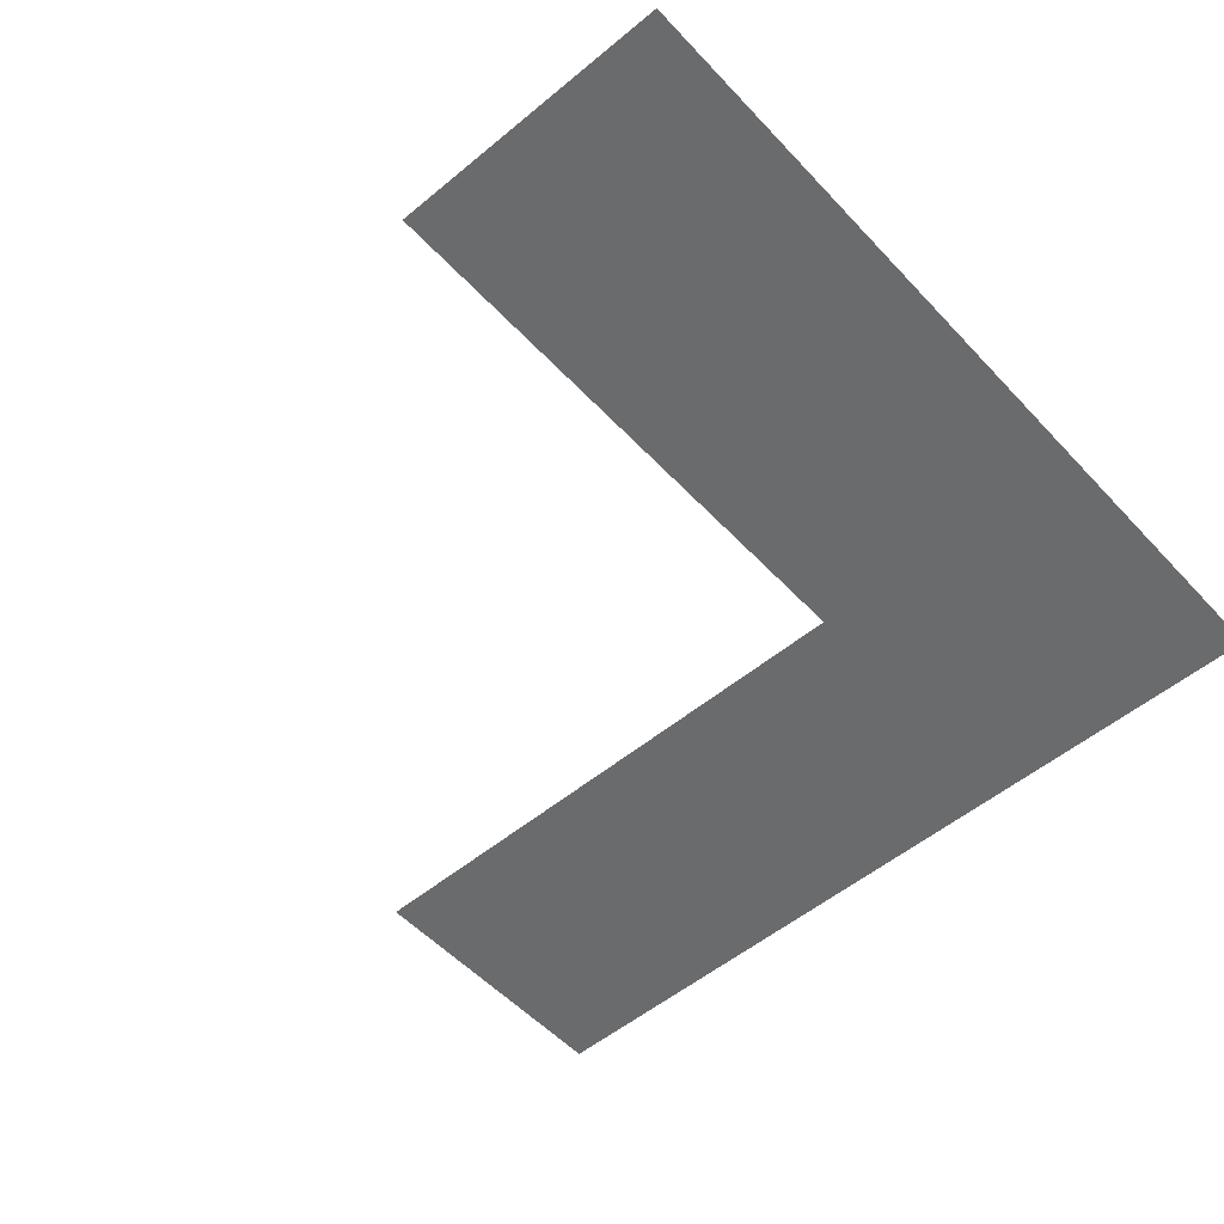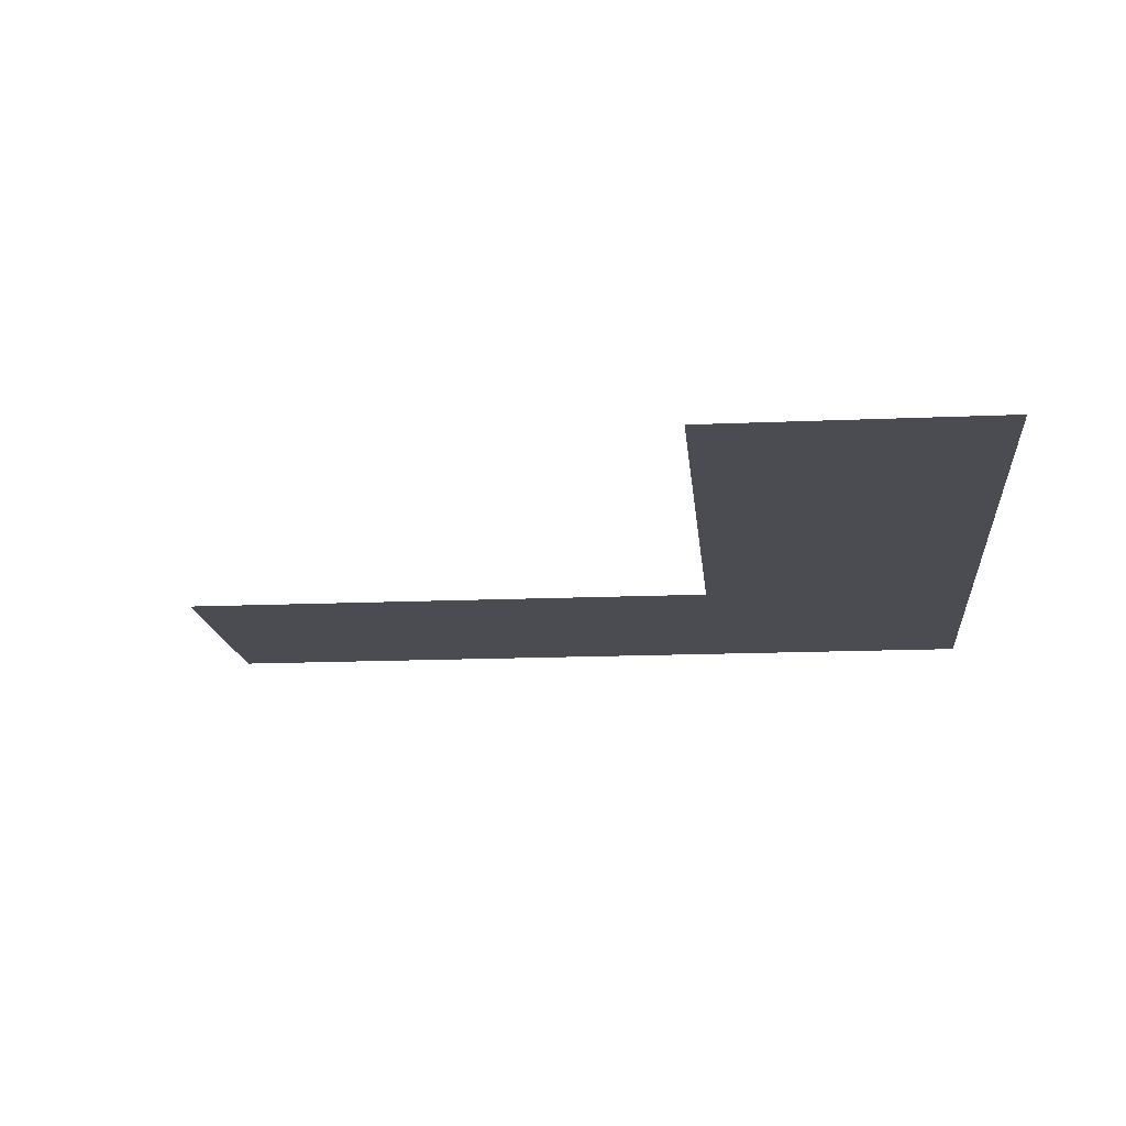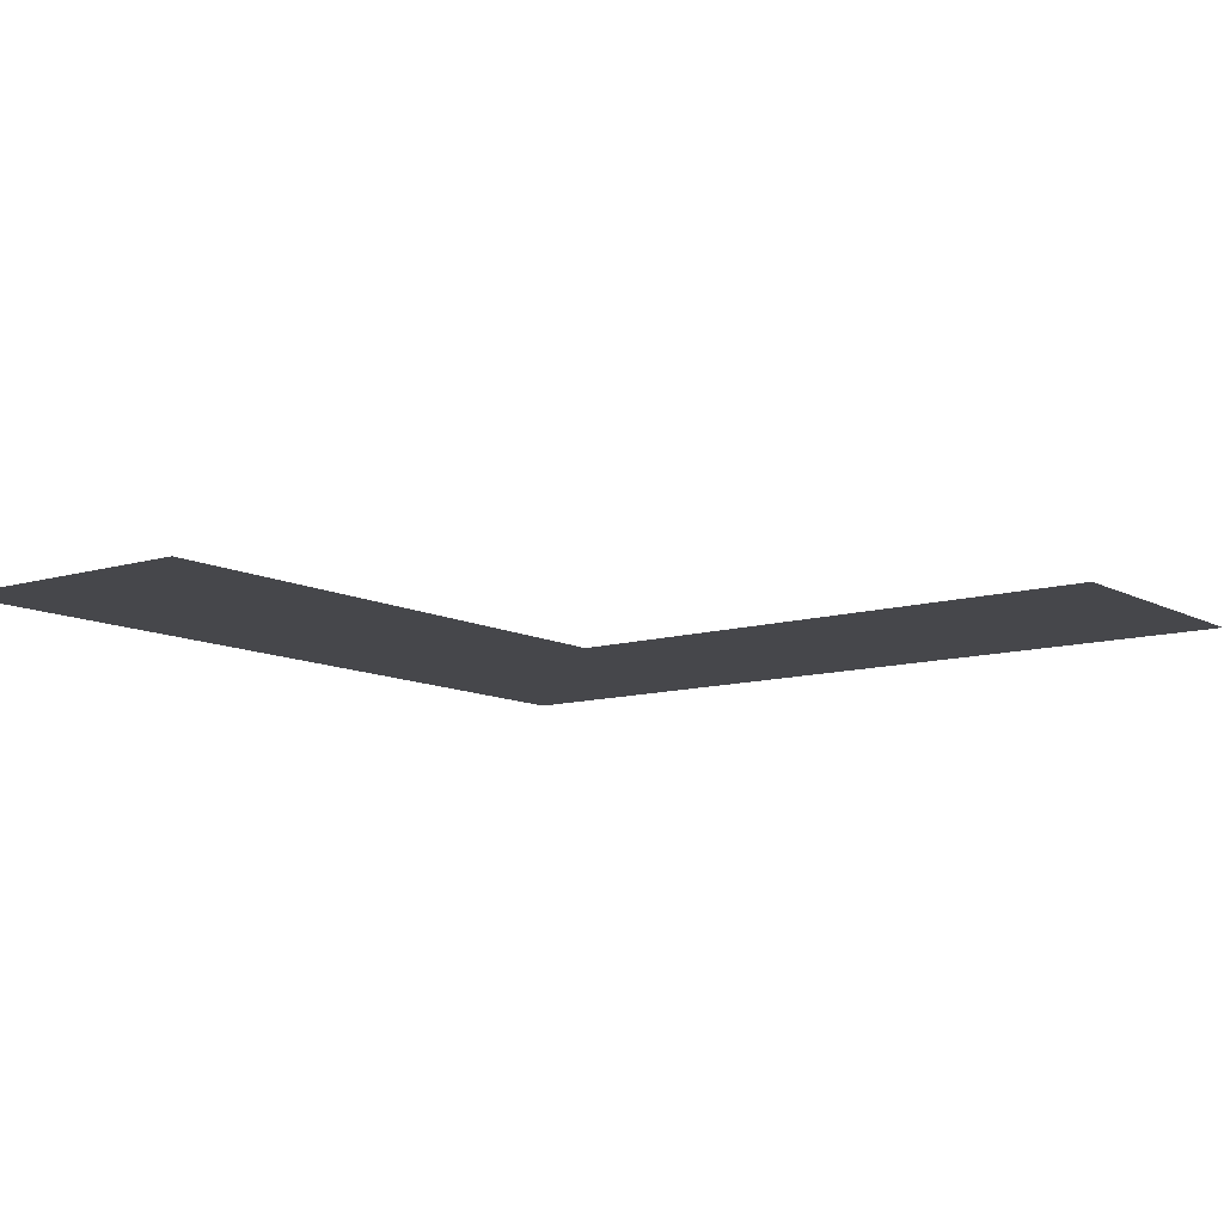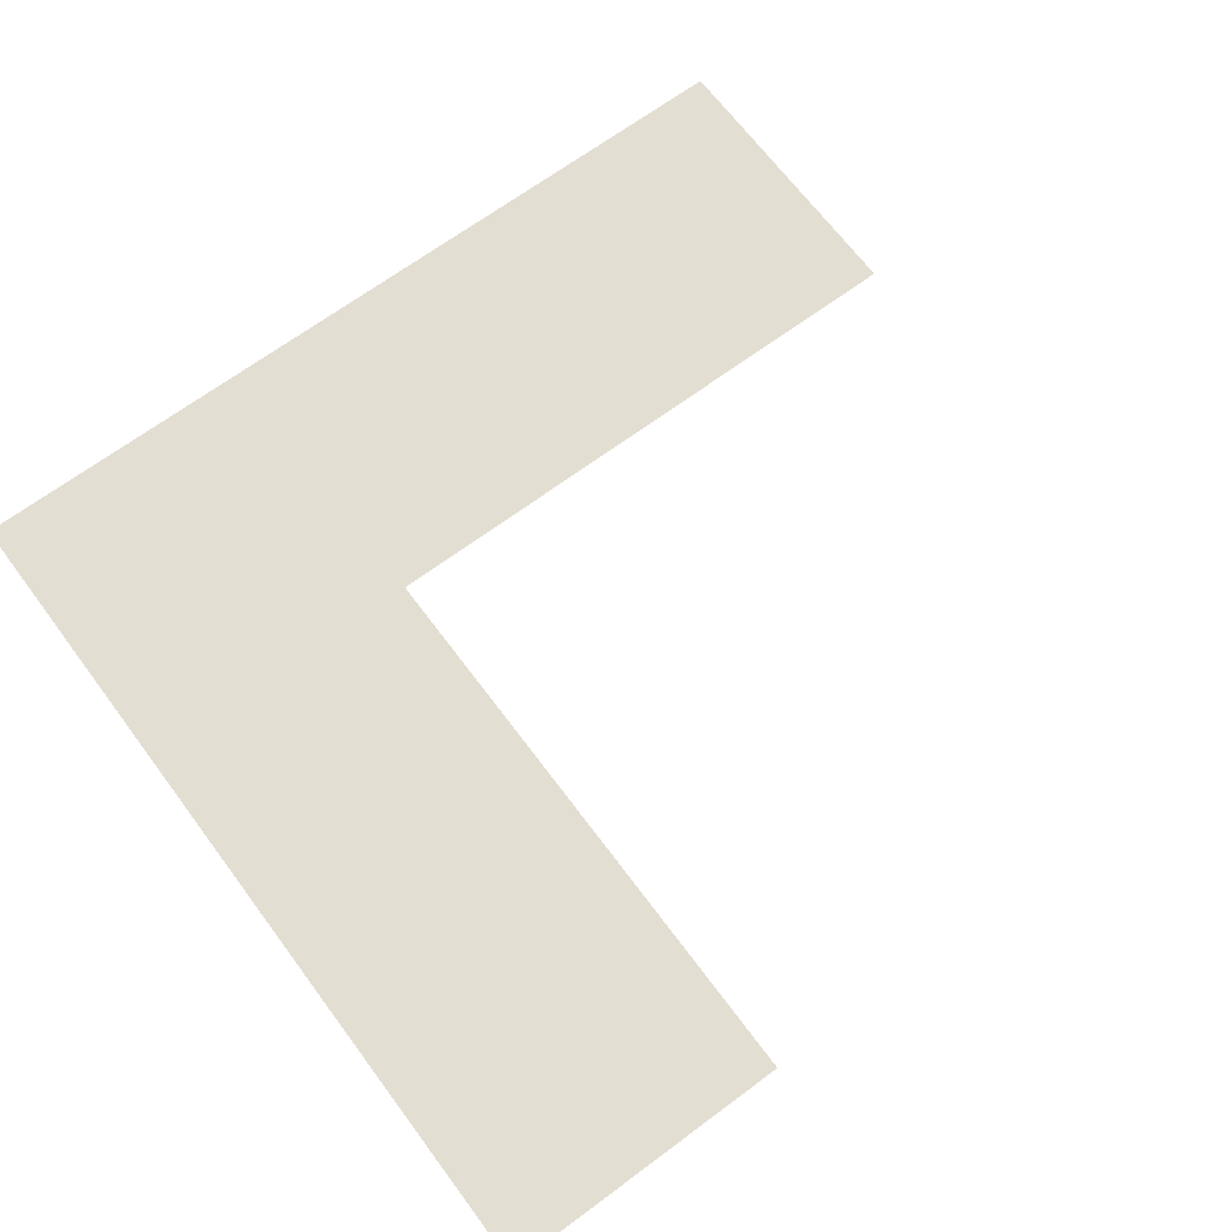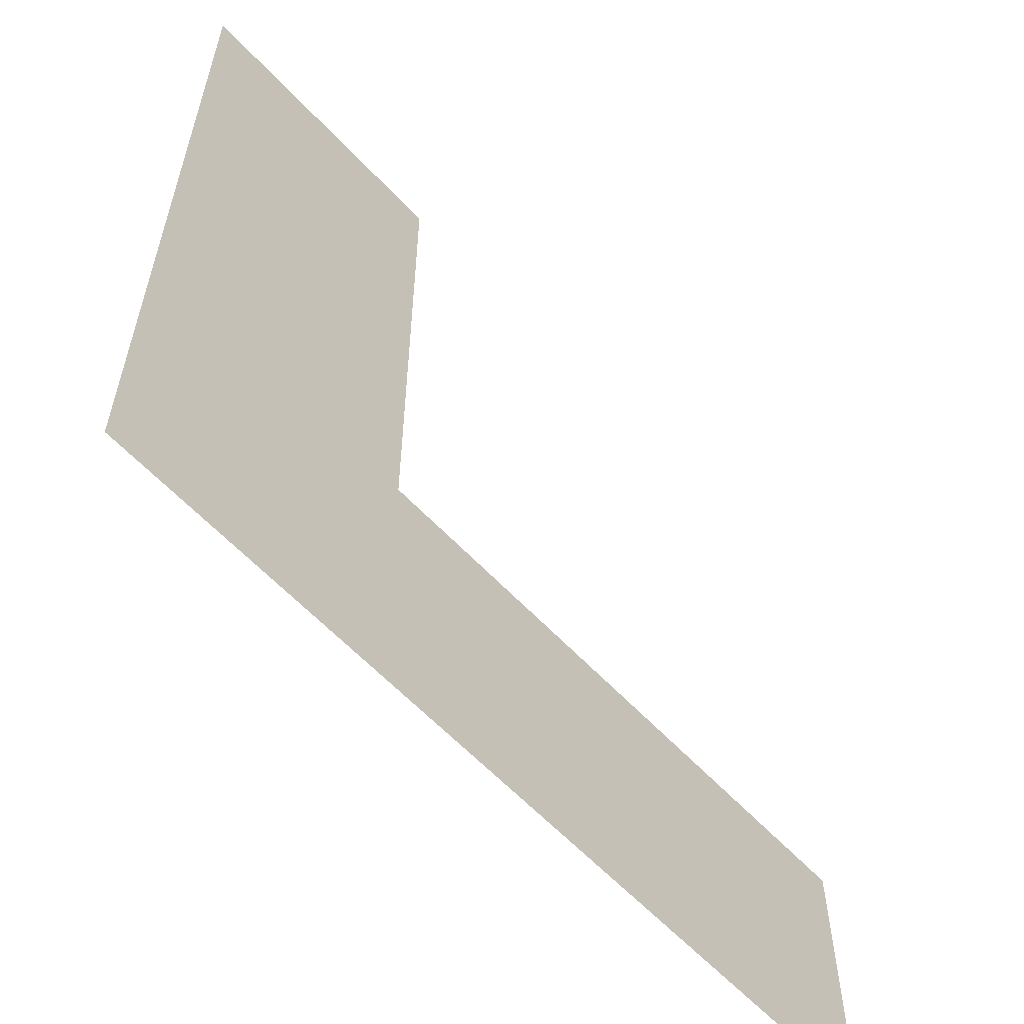
<metadata>
{"format":"obj","ext":"obj","renderer":"f3d","projection":"perspective","resolution":1024,"background":"white","views":[{"elev":-53.2,"azim":-48.4,"up":"+Z"},{"elev":-15.4,"azim":-84.7,"up":"+Z"},{"elev":-10.7,"azim":-142.8,"up":"+Z"},{"elev":67.5,"azim":143.3,"up":"+Z"},{"elev":-59.8,"azim":132.6,"up":"+Y"}]}
</metadata>
<code>
v -816 -768 0
v -864 -768 0
v -864 -720 0
v -816 -720 0
v -768 -768 0
v -816 -768 0
v -816 -720 0
v -768 -720 0
v -720 -768 0
v -768 -768 0
v -768 -720 0
v -720 -720 0
v -720 -720 0
v -768 -720 0
v -768 -672 0
v -720 -672 0
v -720 -672 0
v -768 -672 0
v -768 -624 0
v -720 -624 0
g TestMap_mesh_0009
f 1 2 3 4
f 5 6 7 8
f 9 10 11 12
f 13 14 15 16
f 17 18 19 20

</code>
